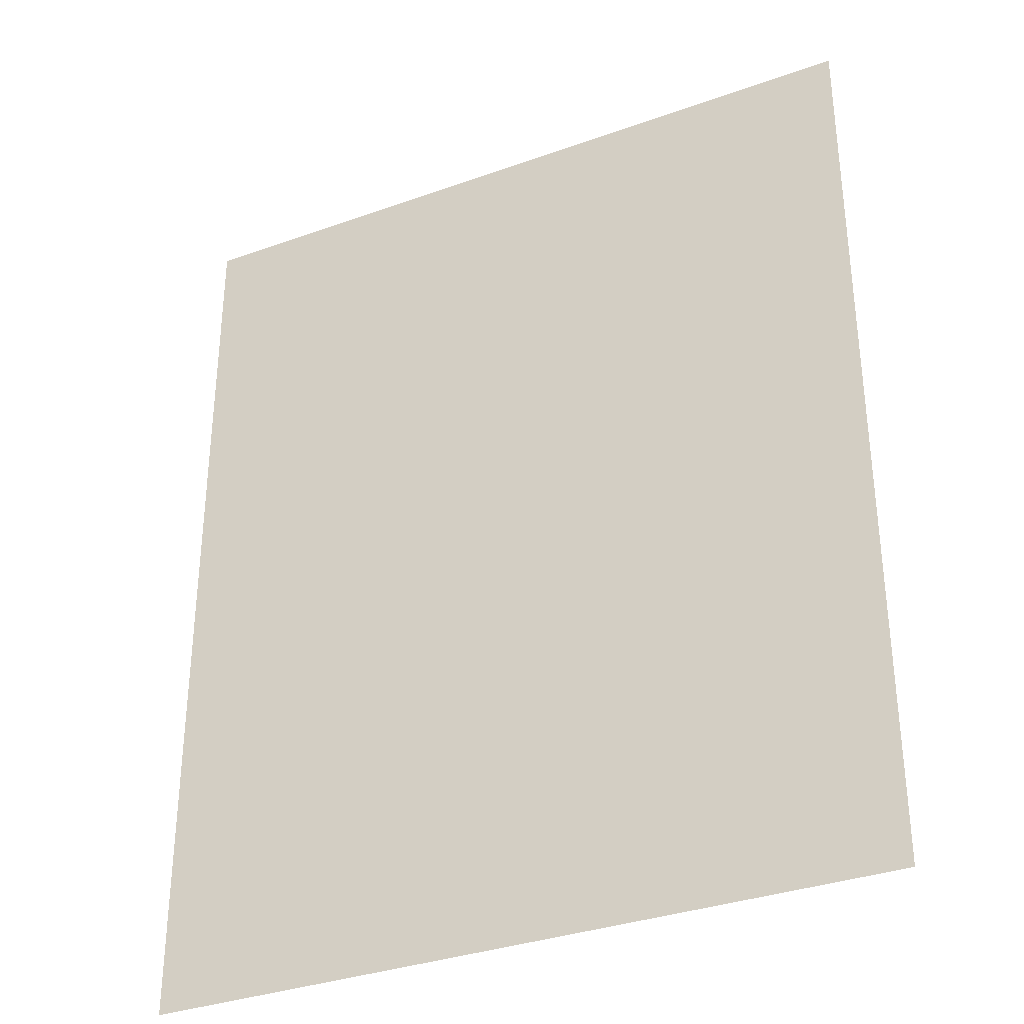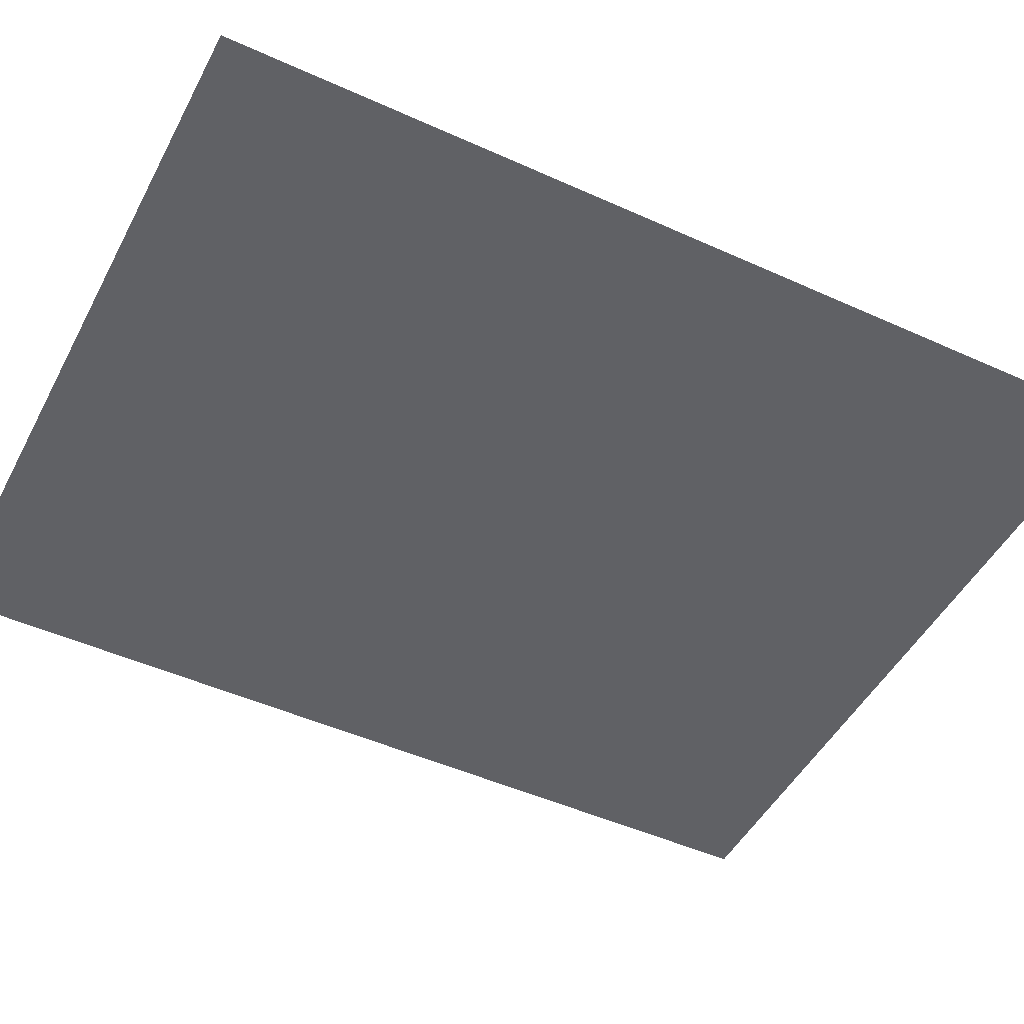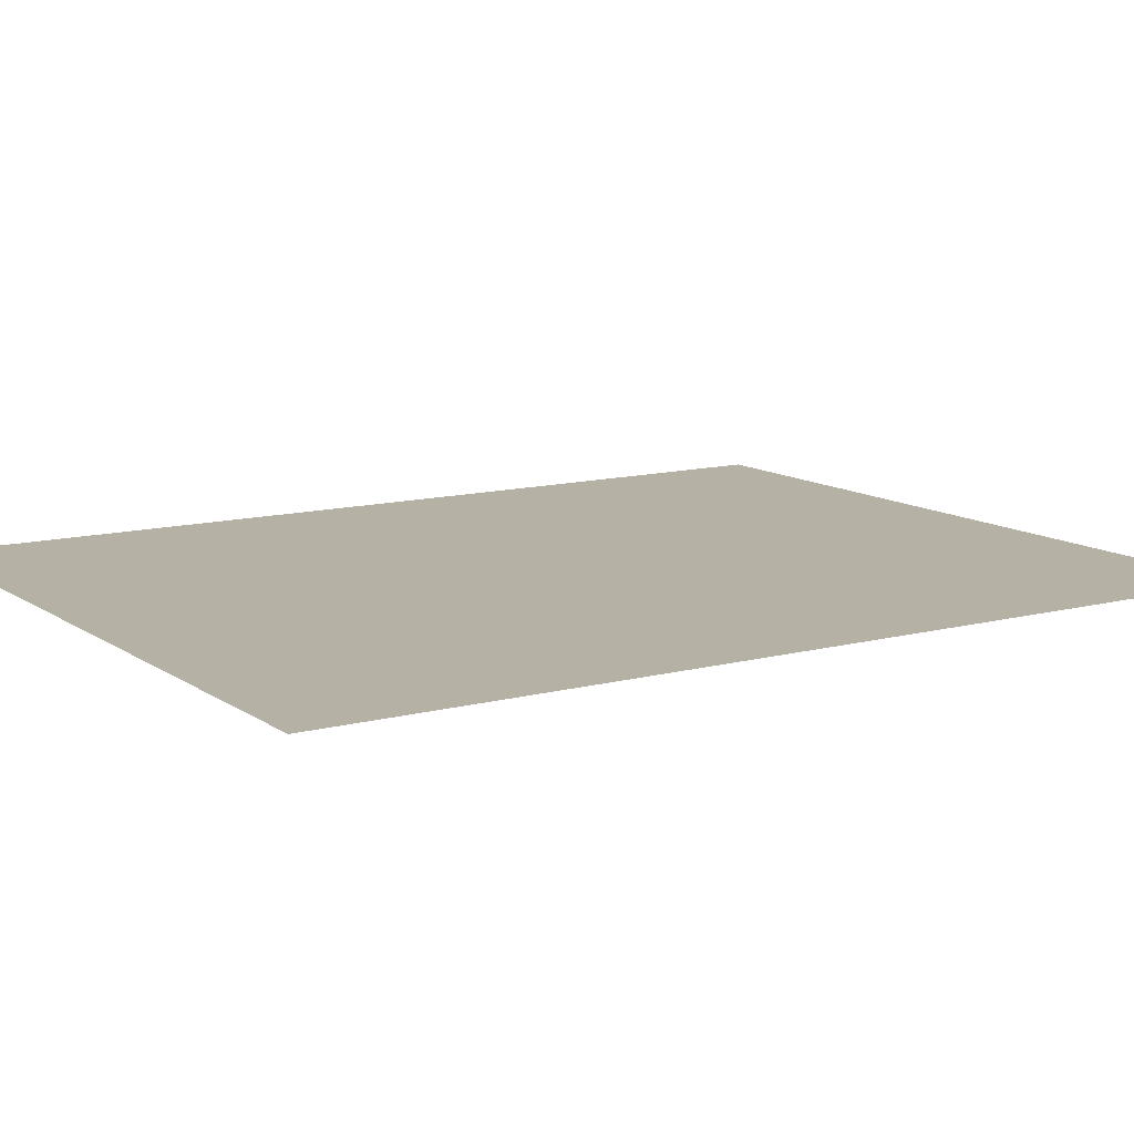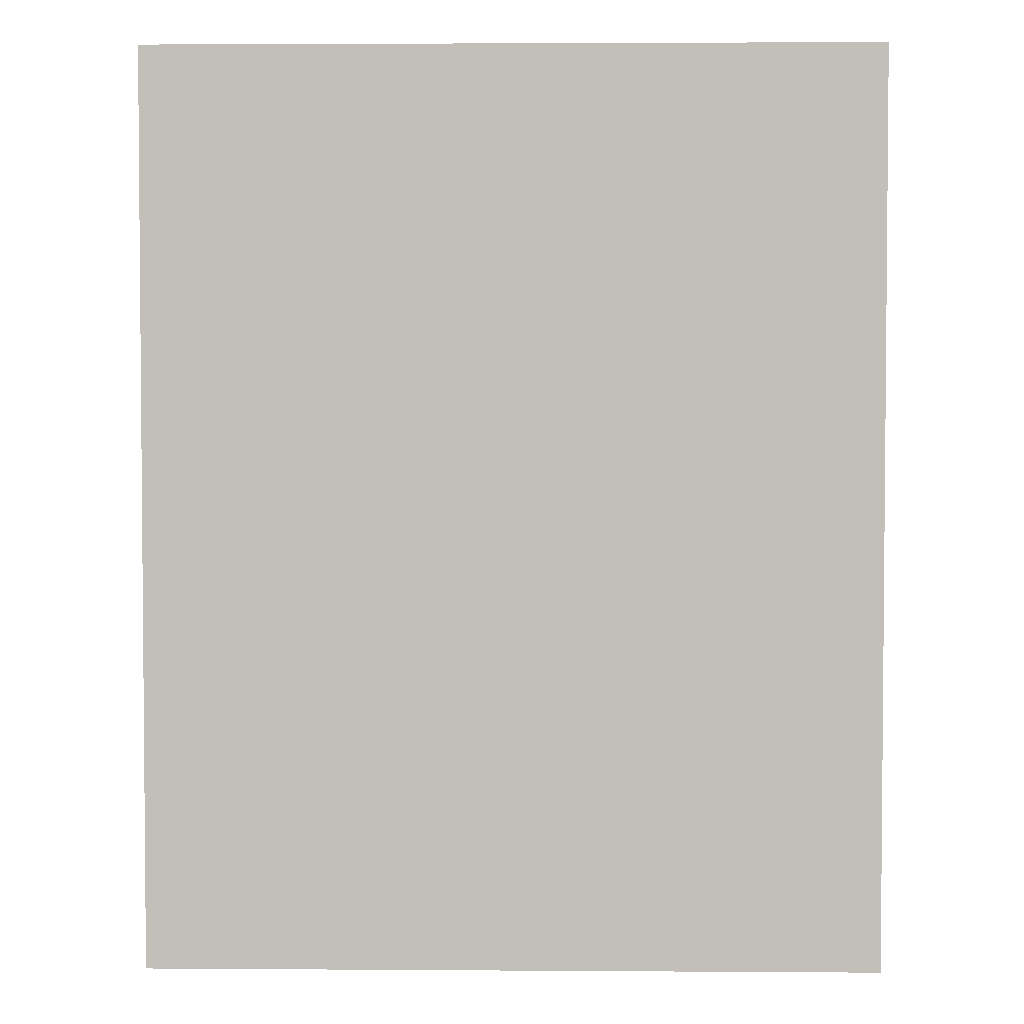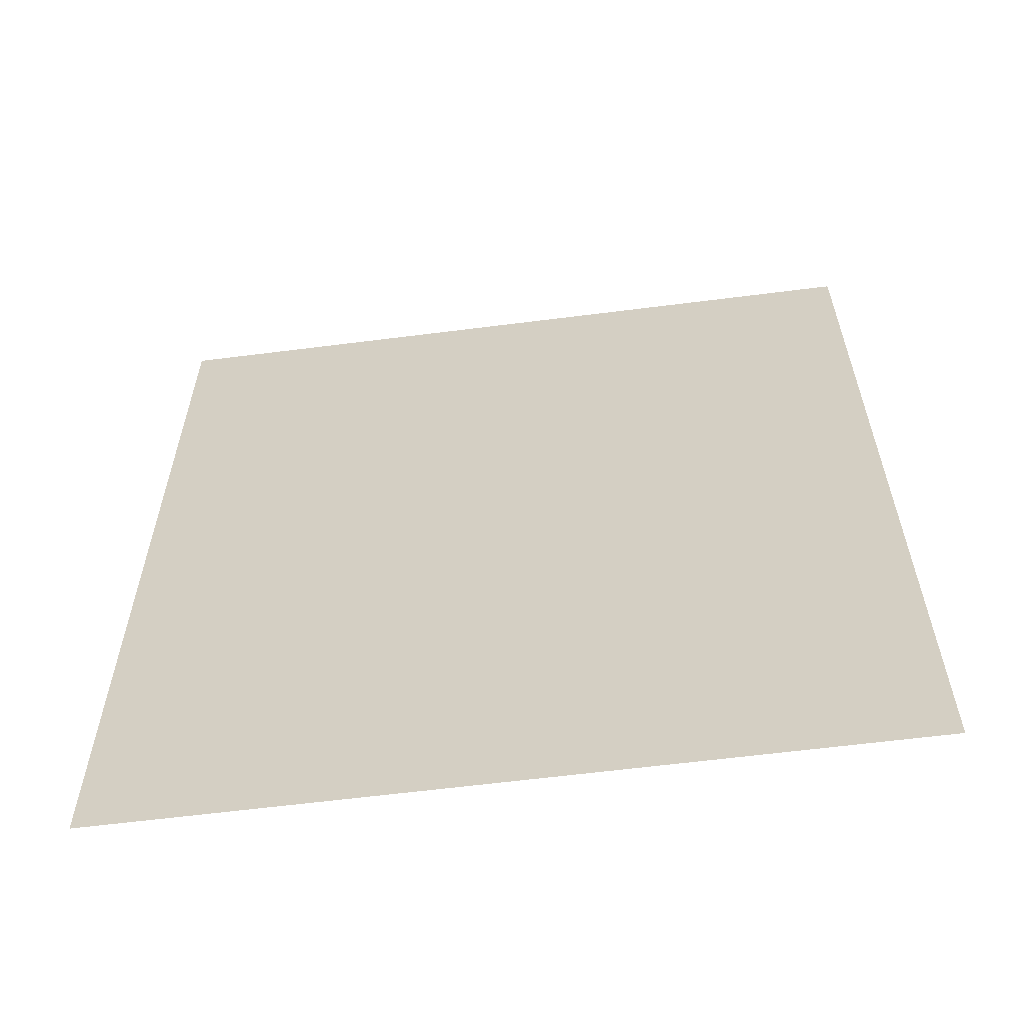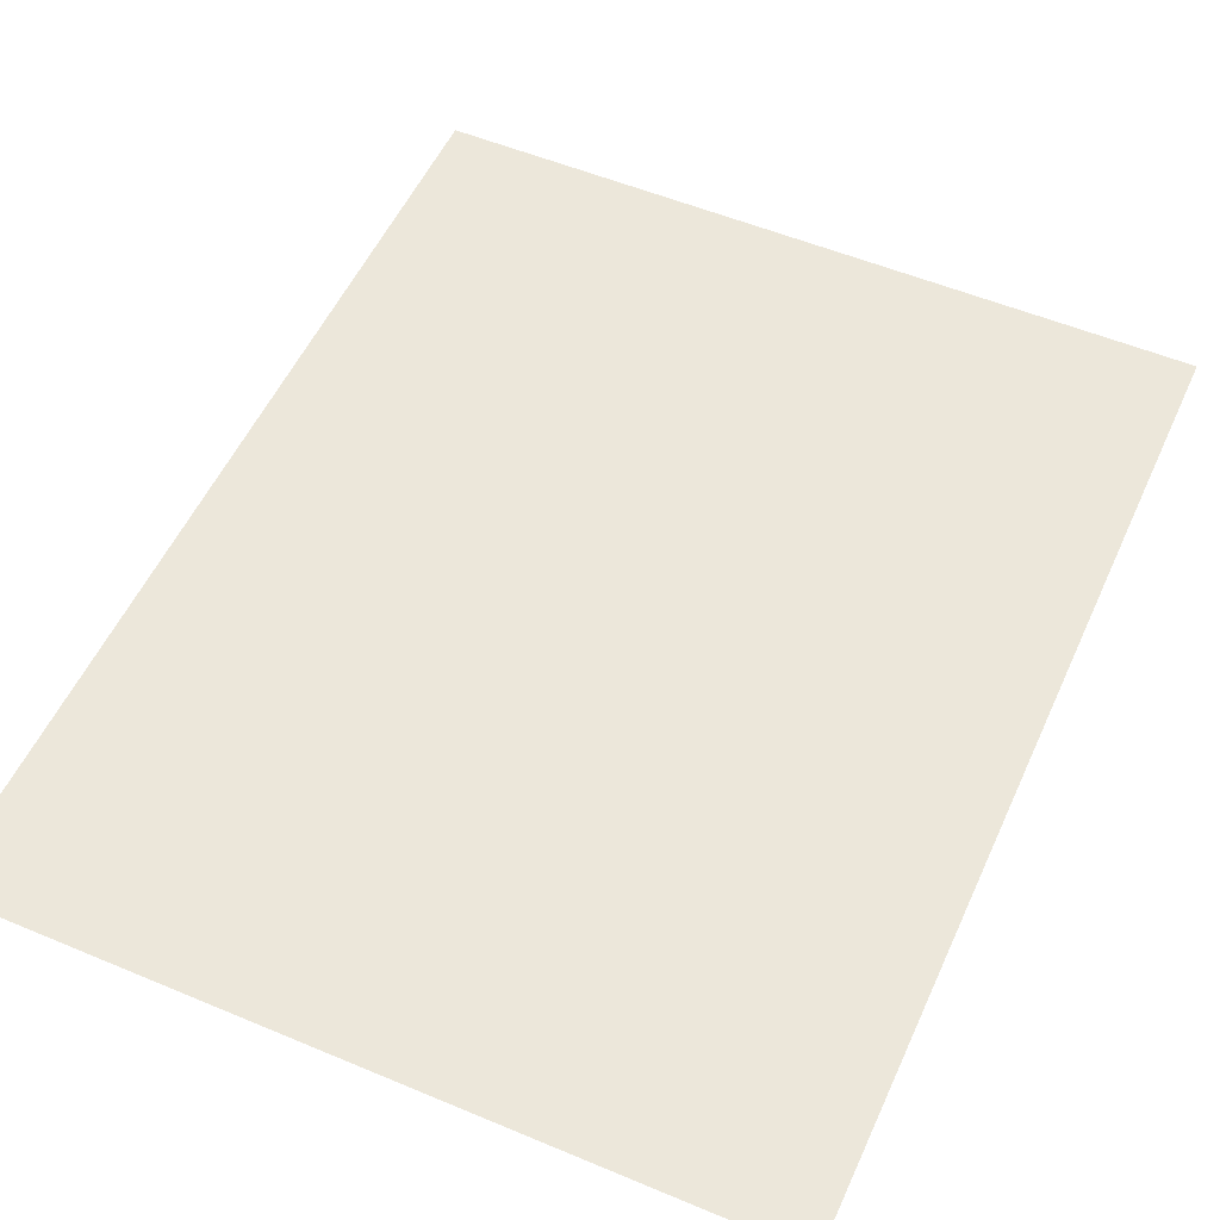
<metadata>
{"format":"obj","ext":"obj","renderer":"f3d","projection":"perspective","resolution":1024,"background":"white","views":[{"elev":-34.0,"azim":-154.0,"up":"+Z"},{"elev":-48.1,"azim":63.1,"up":"+Y"},{"elev":11.8,"azim":-122.5,"up":"+Y"},{"elev":3.1,"azim":-178.7,"up":"+Z"},{"elev":-61.5,"azim":7.4,"up":"+Z"},{"elev":53.7,"azim":-155.9,"up":"+Y"}]}
</metadata>
<code>
v -1 0 1.25
v 1 0 1.25
v 1 0 -1.25
v -1 0 -1.25
o Floor
f 4 1 2 3

</code>
